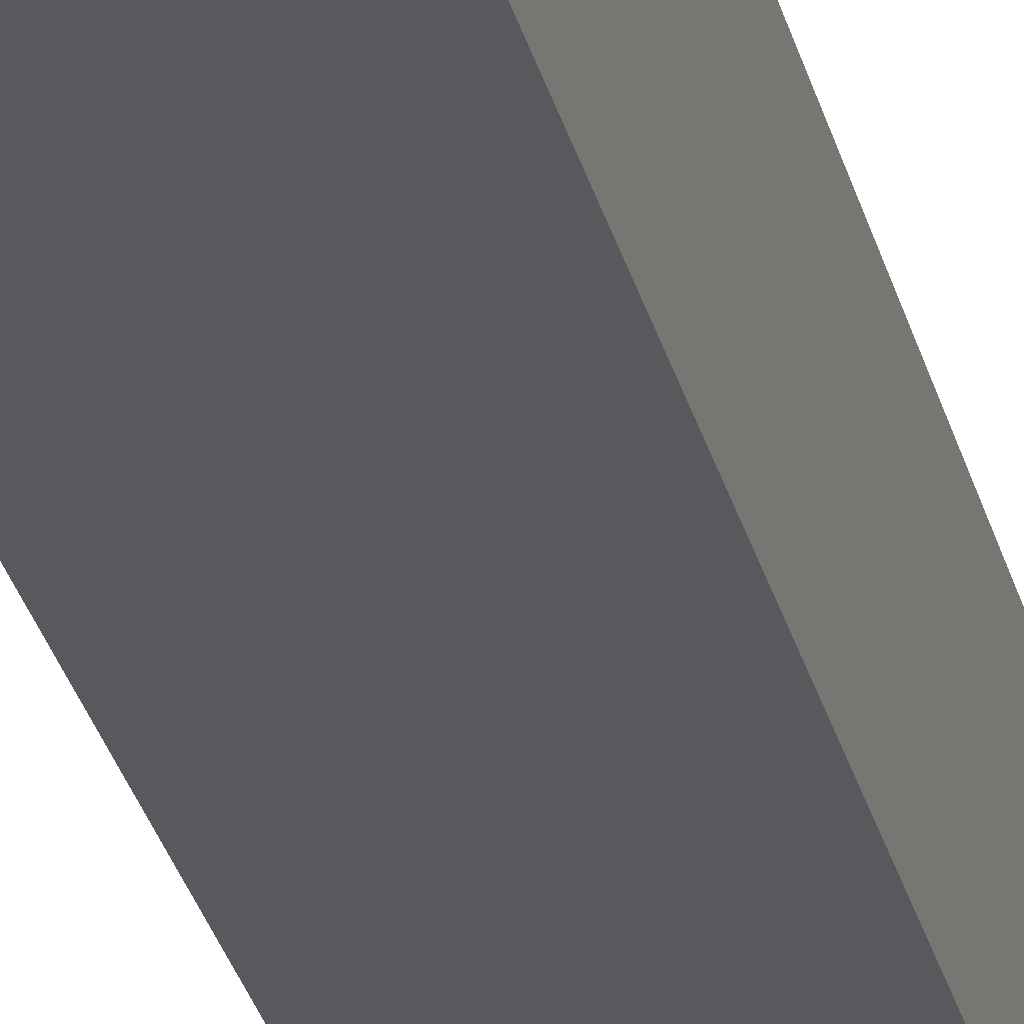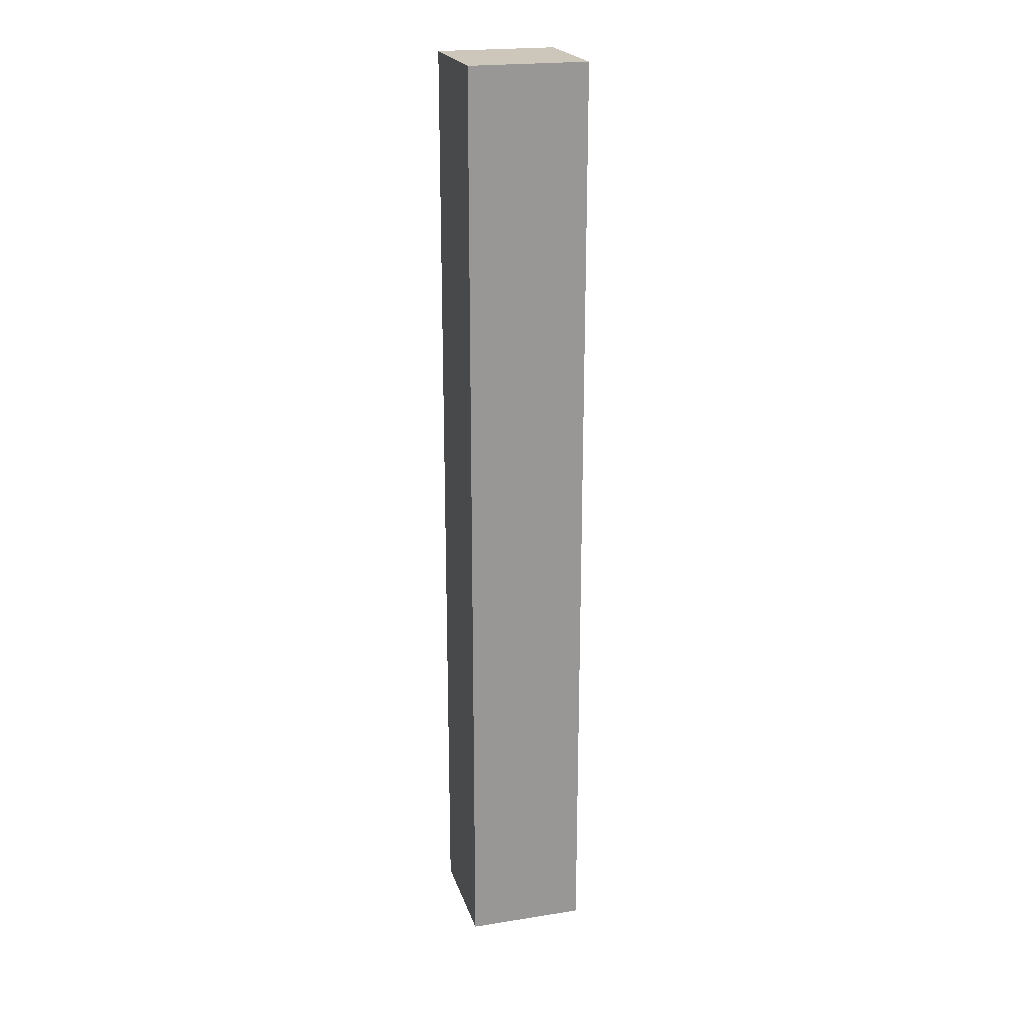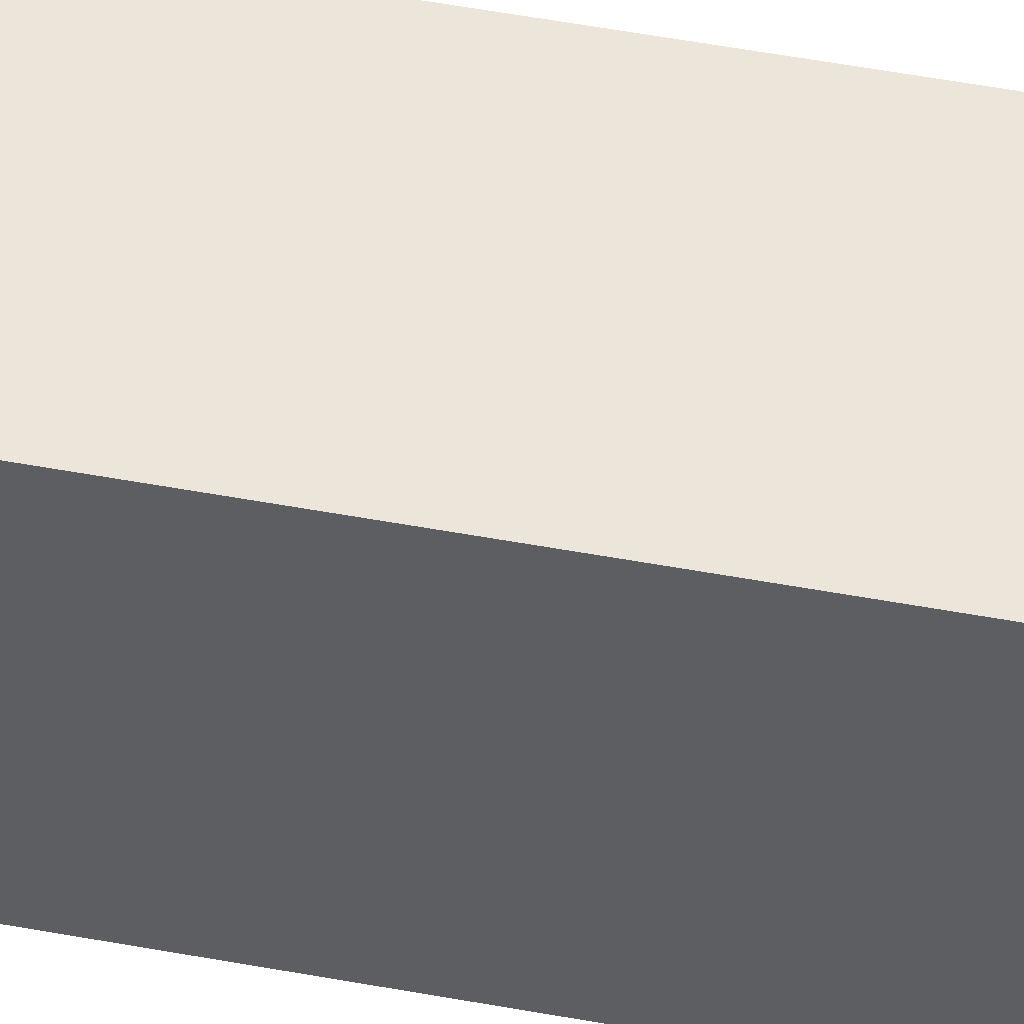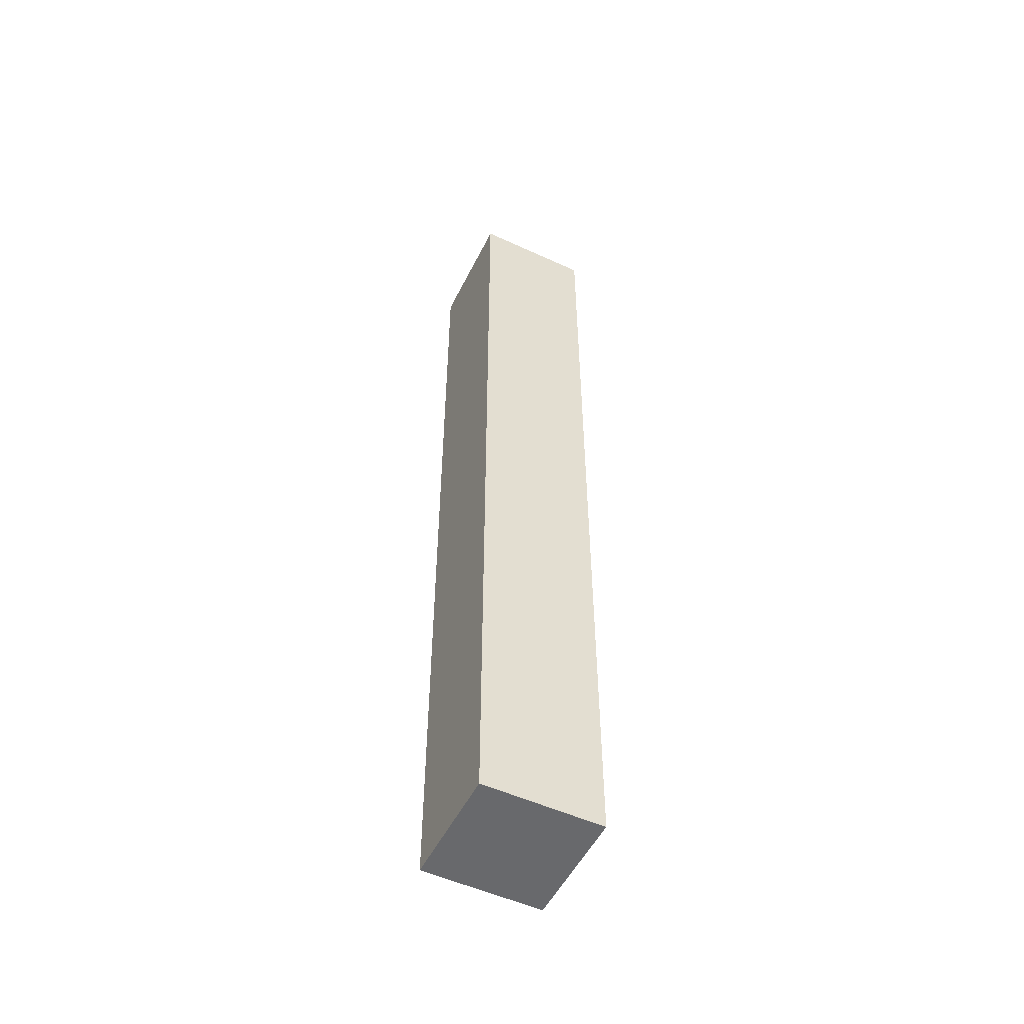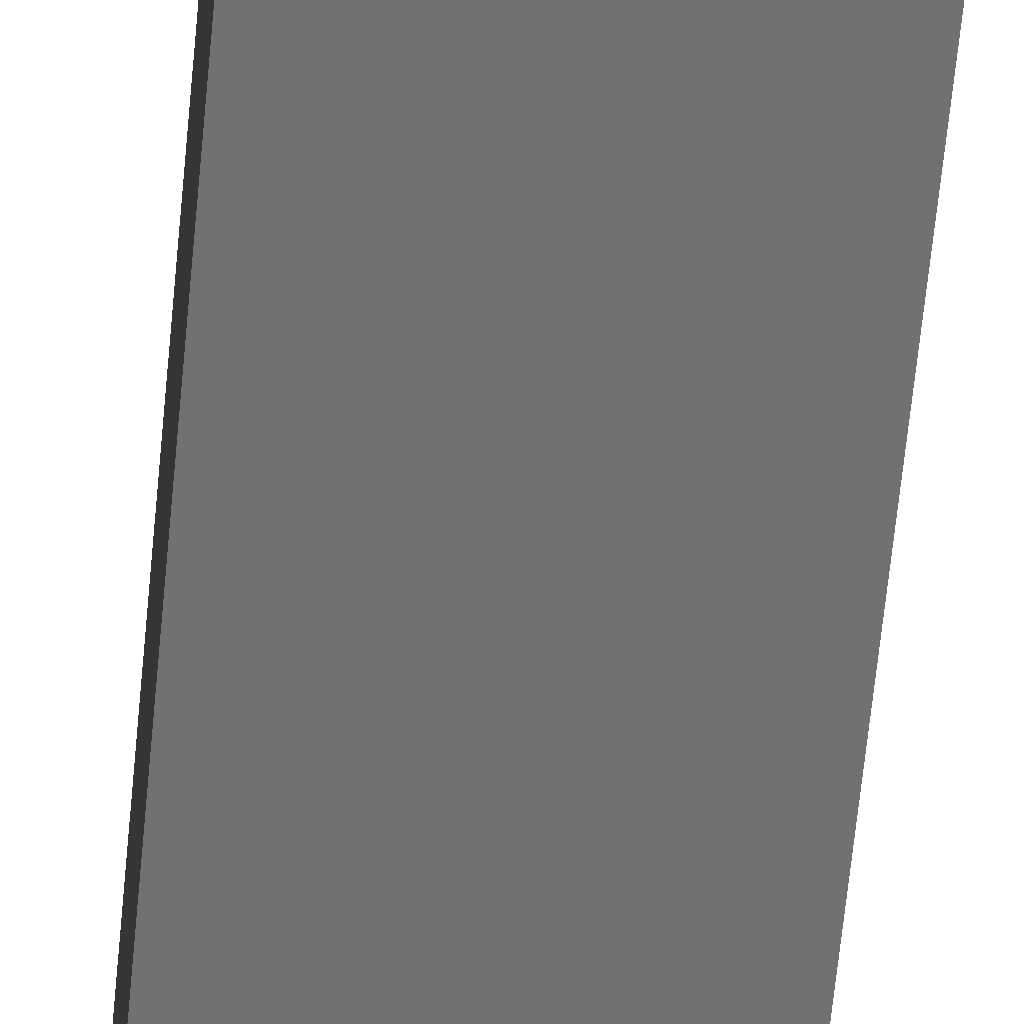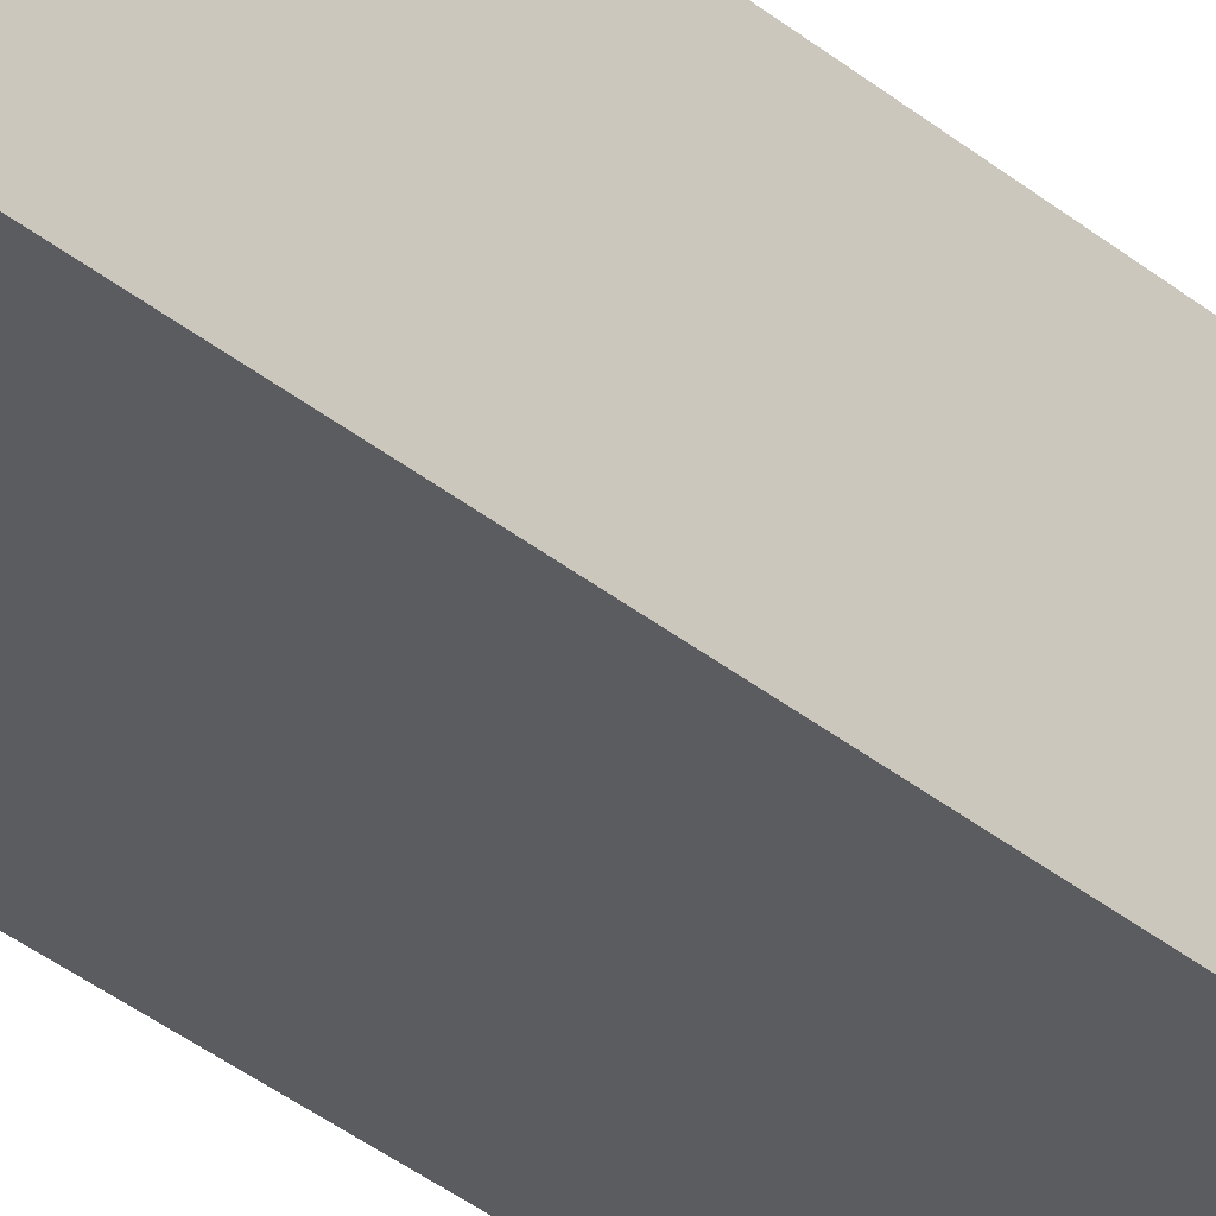
<metadata>
{"format":"obj","ext":"obj","renderer":"f3d","projection":"perspective","resolution":1024,"background":"white","views":[{"elev":-29.0,"azim":-166.8,"up":"+Z"},{"elev":21.5,"azim":-105.5,"up":"+Y"},{"elev":47.6,"azim":102.1,"up":"+Z"},{"elev":-52.8,"azim":-116.2,"up":"+Y"},{"elev":-55.1,"azim":-5.0,"up":"+Z"},{"elev":-35.2,"azim":-137.4,"up":"+Z"}]}
</metadata>
<code>
o
v -3.2 0 3.2
v -3.2 0 2.4
v -3.2 0.7 3.2
v -3.2 0.7 2.4
v -3.2 5.7 3.2
v -3.2 5.7 2.4
v -3.2 6.4 3.2
v -3.2 6.4 2.4
v -2.4 0 3.2
v -2.4 0 2.4
v -2.4 0.1 3.1
v -2.4 0.1 2.4
v -2.4 0.7 3.2
v -2.4 0.7 3.1
v -2.4 5.7 3.2
v -2.4 5.7 3.1
v -2.4 6.3 3.1
v -2.4 6.3 2.4
v -2.4 6.4 3.2
v -2.4 6.4 2.4
v -3.2 0 3.2
v -3.2 0.7 3.2
v -3.2 5.7 3.2
v -3.2 6.4 3.2
v -2.4 0 3.2
v -2.4 0.7 3.2
v -2.4 5.7 3.2
v -2.4 6.4 3.2
v -3.2 0 2.4
v -3.2 0.7 2.4
v -3.2 5.7 2.4
v -3.2 6.4 2.4
v -3.1 0.1 2.4
v -3.1 0.7 2.4
v -3.1 5.7 2.4
v -3.1 6.3 2.4
v -2.4 0 2.4
v -2.4 0.1 2.4
v -2.4 6.3 2.4
v -2.4 6.4 2.4
v -3.2 0 3.2
v -2.4 0 3.2
v -3.2 0 2.4
v -2.4 0 2.4
v -3.2 6.4 3.2
v -2.4 6.4 3.2
v -3.2 6.4 2.4
v -2.4 6.4 2.4
f 3 2 1
f 4 2 3
f 5 4 3
f 6 4 5
f 7 6 5
f 8 6 7
f 9 10 11
f 11 10 12
f 9 11 13
f 11 12 14
f 13 11 14
f 13 14 15
f 14 12 16
f 15 14 16
f 15 16 17
f 16 12 17
f 17 12 18
f 15 17 19
f 17 18 19
f 19 18 20
f 25 22 21
f 26 23 22
f 26 22 25
f 27 24 23
f 27 23 26
f 28 24 27
f 29 30 33
f 30 31 34
f 33 30 34
f 31 32 35
f 34 31 35
f 35 32 36
f 29 33 37
f 33 34 38
f 37 33 38
f 34 35 38
f 35 36 38
f 36 32 39
f 38 36 39
f 39 32 40
f 43 42 41
f 44 42 43
f 45 46 47
f 47 46 48

</code>
